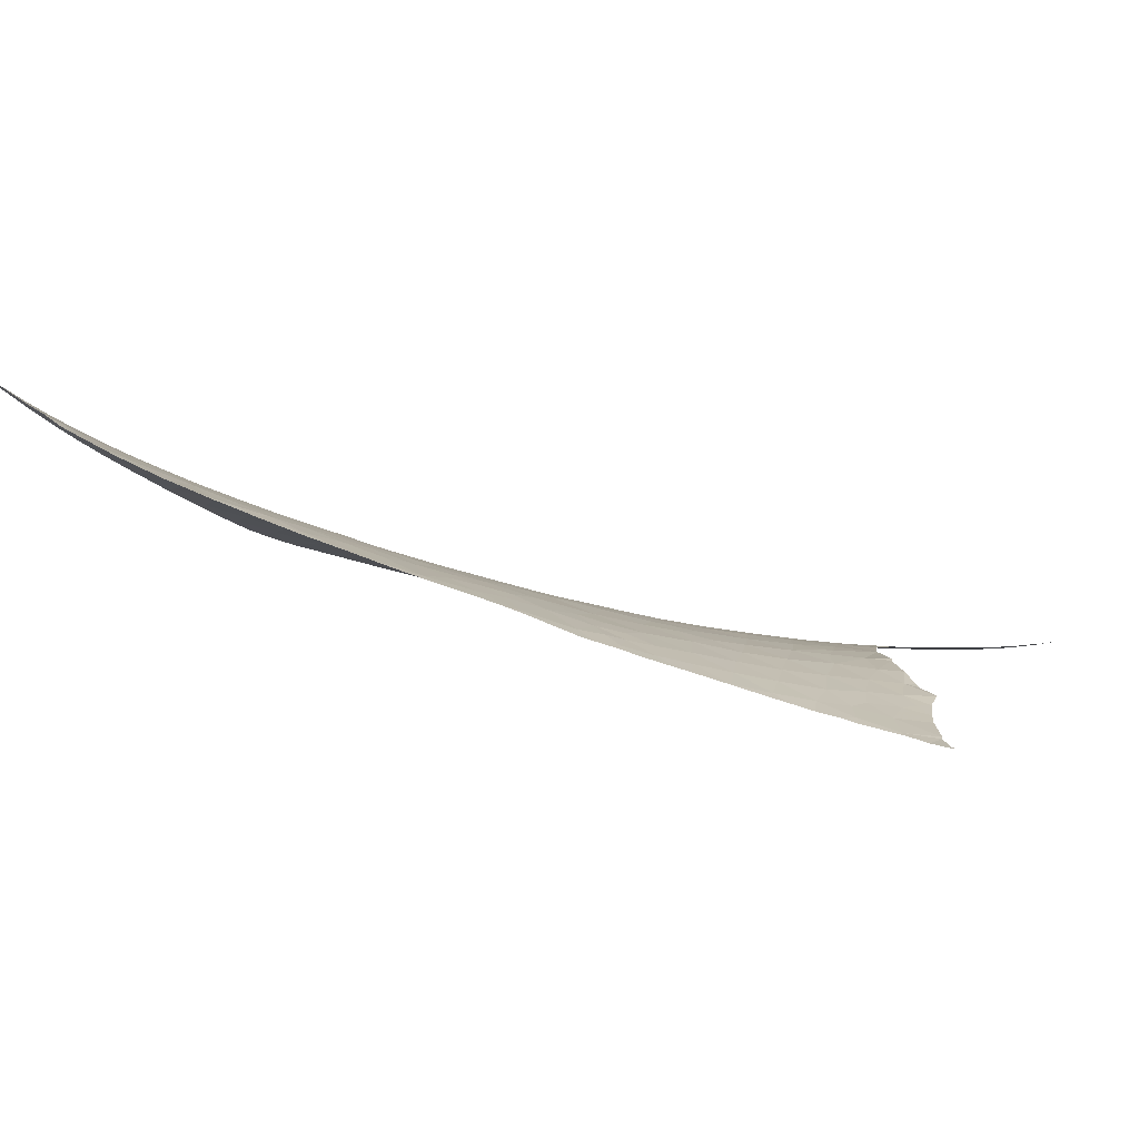
<metadata>
{"format":"obj","ext":"obj","renderer":"f3d","projection":"perspective","resolution":1024,"background":"white","views":[{"elev":-2.0,"azim":-67.3,"up":"+Y"}]}
</metadata>
<code>
v -9.317 54.59 -19.03
v -9.746 54.84 -20.32
v -10.97 54.92 -20.13
v -20.02 57.87 -28.32
v -19.68 57.53 -27.33
v -18.75 57.66 -28.21
v -21.08 57.72 -27.47
v -4.652 53.49 -10.81
v -4.355 53.48 -10.69
v -4.288 53.55 -12.04
v -15.17 56.17 -24.23
v -16.37 55.89 -22.61
v -14.37 55.76 -22.78
v -15.31 57.6 -30.45
v -13.81 57.52 -31.58
v -15.66 58.03 -31.99
v -19.56 59.13 -32.86
v -19.08 59.52 -34.51
v -20.64 59.9 -34.49
v -17.09 56.51 -24.75
v -15.62 56.55 -25.61
v -6.679 53.75 -13.85
v -6.633 54.02 -16.14
v -8.161 54.02 -15.6
v -8.386 53.75 -13.86
v -6.967 53.55 -12.23
v -7.569 53.64 -13.04
v -12.49 55.13 -20.6
v -12.47 54.84 -19.24
v -13.94 55.09 -20.07
v -15.2 55.19 -20.18
v -15.3 54.83 -18.89
v -23.23 60.85 -35.33
v -21.63 60.65 -35.85
v -22.98 61.39 -36.75
v -24.42 61.54 -36.21
v -20.51 60.29 -35.71
v -5.781 53.57 -12.15
v -4.877 53.67 -13.56
v -14.41 58.01 -33.16
v -14.75 58.45 -34.66
v -16.06 58.51 -33.55
v -15.03 52.64 -12.07
v -13.68 52.43 -10.82
v -13.31 53.02 -12.45
v -17.88 57.86 -29.52
v -16.45 57.61 -29.54
v -16.92 58.01 -30.81
v -18.68 58.41 -30.99
v -22.83 62.03 -38.34
v -24.15 62.1 -37.57
v -11.67 55.28 -21.81
v -11.52 55.59 -23.62
v -12.87 55.61 -22.8
v -25.12 58.42 -28.54
v -25.95 58.21 -27.94
v -25.09 57.94 -27.3
v -19.52 60.01 -35.68
v -22.82 59.64 -32.44
v -22.18 59.15 -31.35
v -21.33 59.34 -32.38
v -24.35 59.94 -32.55
v -23.45 60.29 -33.83
v -23.74 59.26 -31.06
v -15.76 50.97 -7.805
v -15.11 51.48 -8.925
v -16.09 51.38 -9.218
v -15.94 53.64 -15.16
v -17.7 53.24 -14.52
v -16.35 52.93 -13.35
v -14.69 53.25 -13.69
v -13.57 51.35 -7.521
v -14.31 51.31 -7.891
v -14 51.02 -6.865
v -16.66 52.25 -11.72
v -18.21 51.85 -11.41
v -17.05 51.57 -10.2
v -21.6 54.03 -17.26
v -21.15 53.48 -15.86
v -20.71 53.87 -16.63
v -17.7 53.94 -16.33
v -3.01 53.46 -10.17
v -2.742 53.49 -11.72
v -5.287 53.83 -15.19
v -9.79 53.94 -15.15
v -7.912 54.26 -17.48
v -9.584 54.27 -17
v -14.32 53.71 -15
v -13.07 53.54 -14.09
v -6.356 53.46 -11
v -5.965 53.45 -10.96
v -11.92 56.41 -27.93
v -10.64 56.11 -27.63
v -10.71 56.33 -28.88
v -12.23 56.74 -29.38
v -22.4 56.9 -24.78
v -23.8 57.05 -25.12
v -23.38 56.55 -23.83
v -15.38 51.94 -10.32
v -13.11 54.03 -15.91
v -14.72 54.03 -16.11
v -0.0191 53.42 -10.15
v -0.0912 53.46 -8.815
v 1.093 53.42 -9.453
v -20.85 59.55 -33.3
v -17.91 52.55 -12.91
v -19.36 52.17 -12.53
v -11.04 54.55 -18.26
v -11.27 54.18 -16.44
v -10.54 53.19 -11.73
v -9.437 53.33 -11.78
v -10.34 53.37 -12.41
v -14.23 54.4 -17.38
v -15.9 54.26 -17.04
v -24.76 60.98 -34.84
v -18.34 57.12 -26.52
v -20.66 58.74 -30.89
v -22.31 58.71 -30.03
v -18 59.56 -35.55
v -16.36 59 -35.15
v -16.52 59.32 -36.12
v -9.657 55.3 -23.52
v -10.41 55.26 -22.51
v -14.1 56.31 -25.52
v -3.336 53.57 -13.32
v -17.94 55.69 -21.57
v -16.57 55.28 -20.41
v -14.97 55.44 -21.27
v -18.77 55.17 -19.96
v -19.62 55.77 -21.68
v -20.25 55.31 -20.36
v -10.09 55.02 -21.28
v -18.38 56.15 -23.11
v -20.89 56.8 -24.7
v -21.66 57.28 -25.98
v -12.96 51.37 -7.154
v -20.13 56.29 -23.29
v -19.15 56.69 -24.75
v -10.45 52.55 -8.81
v -10.91 52.63 -9.692
v -11.67 52.12 -8.509
v -11.28 52.08 -8.127
v -19.14 52.85 -13.97
v -20.93 55.97 -22.25
v -21.07 55.59 -21.16
v -3.861 53.69 -14.79
v -19 53.47 -15.39
v -12.64 54.46 -17.65
v -11.73 52.85 -11.09
v -12.5 52.26 -9.601
v -18.67 54.28 -17.38
v -19.09 53.93 -16.5
v -19.96 54.18 -17.31
v -23.77 55.87 -22.11
v -21.93 56.32 -23.27
v -22.02 55.83 -21.91
v -25.12 62.78 -38.33
v -25.5 62.28 -37.14
v -25.21 59.65 -31.59
v -22.16 60.31 -34.6
v -21.87 59.84 -33.5
v -26.53 61.01 -34.27
v -25.95 61.71 -35.83
v -25 60.49 -33.64
v -20.31 60.65 -36.86
v -19.5 58.13 -29.51
v -21.66 61.27 -37.42
v -16.6 56.86 -26.4
v -12.29 55.99 -25.29
v -13.04 56.4 -26.79
v -27.53 60.41 -32.82
v -27.42 61.09 -34.28
v -15.16 57.21 -28.89
v -15 56.78 -27.08
v -13.53 56.79 -28.33
v -9.128 55.03 -22.16
v -17.44 58.52 -32.37
v -16.88 57.3 -28.02
v -18.65 60.19 -36.98
v -26.38 58.2 -27.97
v -26.59 58.51 -28.72
v -25.87 60.21 -32.73
v -22.44 58.18 -28.46
v -21.01 58.23 -29.11
v -23.82 58.62 -29.34
v -25.47 59.06 -30.13
v -20.5 54.75 -18.91
v -22.5 54.7 -19.05
v -20.13 57.19 -26.12
v -23.83 58.07 -27.85
v -13.39 55.39 -21.56
v -10.27 55.64 -25.14
v -13.72 54.72 -18.65
v -14.7 50.79 -6.64
v -9.875 53.57 -13.27
v -11.47 53.33 -12.81
v -16 50.34 -6.012
v -17.13 51.01 -8.73
v -20.03 53.68 -16.1
v -7.891 54.8 -21.82
v -8.635 54.75 -20.67
v -19.07 54.61 -18.38
v -20.23 53.14 -14.91
v -11.52 51.97 -7.959
v -20.43 52.71 -14.03
v -16.99 50.5 -7.162
v -17.17 50.35 -6.802
v -16.2 50.28 -5.979
v -11.43 53.77 -14.61
v -5.297 53.97 -16.81
v -7.9 53.27 -10.54
v -8.257 53.49 -12.19
v -4.303 53.82 -16.01
v -13.01 51.71 -8.167
v -14 51.85 -9.288
v -9.696 53.04 -10.51
v -9.351 52.95 -9.602
v -12.01 51.68 -7.192
v -13.39 55.91 -24.04
v -6.476 53.62 -12.74
v -23.9 57.57 -26.5
v -22.88 57.3 -25.88
v -25.22 57.35 -25.9
v -13.21 57.96 -34.26
v -12.99 57.61 -32.94
v -13.76 57.15 -29.89
v -17.75 59.04 -34
v -12.53 57.05 -30.69
v -11.32 56.68 -30.17
v -11.31 56.06 -26.58
v -12.02 57.17 -31.9
v -22.44 55.38 -20.74
v -26.58 59.72 -31.49
v -22.63 57.69 -27.02
v -23.37 55.19 -20.4
v -21.35 55.15 -20.04
v -25.07 56.61 -24.06
v -17.43 54.62 -18.34
v -27.15 59.16 -30.21
v 3.055 53.55 -7.387
v 4.386 53.64 -6.789
v 4.334 53.54 -7.512
v 1.08 53.48 -8.271
v -1.123 53.47 -9.284
v -0.9817 53.44 -10.32
v -1.9 53.45 -10.63
v -2.803 53.45 -10.06
v -1.519 53.47 -9.475
v -6.424 54.17 -17.81
v -6.199 54.24 -18.78
v -5.133 54.08 -18.41
v -5.901 54.3 -19.7
v -9.729 55.78 -26.68
v -4.074 53.85 -16.87
v -8.089 54.99 -23.07
v -7.331 54.41 -19.19
v -6.932 54.55 -20.82
v -8.514 55.25 -24.5
v -7.668 53.29 -10.62
v -8.552 53.13 -10.04
v 2.077 53.39 -9.54
v 1.977 53.38 -9.722
v 1.412 53.48 -8.117
v 2.368 53.52 -7.685
v 2.974 53.41 -8.849
v -0.7766 53.41 -11.66
v -9.148 53.01 -9.603
v -22.12 53.64 -16.48
v -21.9 53.53 -16.16
v -22.37 53.77 -16.84
v 5.173 53.69 -6.521
v 4.99 53.7 -6.496
v 5.395 53.74 -6.267
v 2.101 53.38 -9.617
v 2.162 53.38 -9.565
v 2.59 53.4 -9.187
v 1.742 53.38 -9.922
v -16.84 50.04 -5.49
v -17.07 50.07 -5.776
v -17.05 50.03 -5.596
v -17.04 50.01 -5.486
v -17.02 49.99 -5.388
v -17 49.98 -5.269
v -25.23 56.78 -24.51
v -25.39 56.95 -24.94
v -19.37 52.11 -12.39
v -19.44 52.15 -12.5
v -19.26 52.05 -12.22
v -23.29 55.13 -20.24
v -22.46 53.97 -17.32
v -22.43 53.9 -17.13
v -25.92 62.97 -38.22
v -26.07 62.98 -38.16
v -26.23 62.85 -37.81
v -26.57 62.55 -37.13
v -26.08 57.68 -26.76
v -25.99 57.58 -26.5
v -25.9 57.48 -26.27
v -27.39 61.16 -34.39
v -27.49 60.89 -33.83
v -18.31 60.05 -36.84
v -17.45 59.68 -36.49
v -25.02 62.89 -38.6
v -24.29 62.65 -38.62
v -25.11 62.91 -38.58
v -20.59 61.07 -37.77
v -20.96 61.24 -37.92
v -21.01 61.26 -37.94
v -19.94 60.76 -37.51
v -20.06 60.82 -37.56
v -4.917 54.06 -18.52
v -4.888 54.05 -18.47
v -4.605 53.98 -17.89
v -1.962 53.48 -12.78
v -1.755 53.47 -12.57
v -21.59 61.52 -38.12
v -21.73 61.59 -38.16
v -22.18 61.79 -38.29
v 2.907 53.54 -7.452
v 3.62 53.45 -8.223
v 3.189 53.42 -8.66
v -3.44 53.69 -15.43
v -3.104 53.63 -14.72
v -3.47 53.7 -15.5
v -2.768 53.56 -14.07
v -2.917 53.59 -14.32
v -17.79 51.02 -9.146
v -18.13 51.24 -9.923
v -18.46 51.51 -10.7
v -18.26 51.34 -10.24
v -17.21 50.45 -7.161
v -17.19 50.43 -7.094
v -17.15 50.28 -6.554
v -17.75 50.96 -8.958
v -19.24 52.03 -12.17
v -18.8 51.73 -11.35
v -7.09 54.72 -22.15
v -7.401 54.83 -22.7
v -6.791 54.61 -21.61
v -7 54.69 -21.99
v -6.401 54.48 -20.94
v -6.584 54.54 -21.23
v -3.711 53.76 -16.04
v -4.206 53.88 -17.17
v -3.556 53.72 -15.69
v -3.598 53.73 -15.79
v -27.57 60.63 -33.28
v -27.58 60.54 -33.08
v -8.939 55.48 -25.63
v -8.663 55.36 -25.11
v -24.94 56.47 -23.7
v -24.42 55.95 -22.4
v -24.31 55.86 -22.18
v -24.14 55.74 -21.84
v -23.95 55.59 -21.45
v -25.16 56.71 -24.32
v -25.04 56.58 -23.98
v -24.77 56.28 -23.22
v -26.27 57.89 -27.26
v -26.36 58 -27.5
v -26.44 58.1 -27.75
v -26.4 58.05 -27.62
v -20.98 52.98 -14.75
v -21.34 53.18 -15.25
v -21.17 53.08 -14.99
v -20.22 52.61 -13.76
v -27.58 60.37 -32.73
v -27.57 60.06 -32.1
v -27.44 59.76 -31.49
v -27.26 59.37 -30.67
v -21.67 53.39 -15.78
v -21.37 53.19 -15.29
v -22.96 54.82 -19.41
v -22.81 54.66 -19.01
v -22.75 54.6 -18.86
v -20.17 52.58 -13.67
v -20.11 52.54 -13.57
v -19.58 52.23 -12.72
v -22.73 54.55 -18.74
v -25.7 57.25 -25.73
v -25.26 62.93 -38.51
v -26.59 58.3 -28.23
v -26.47 58.15 -27.86
v -26.77 58.55 -28.82
v -26.75 58.52 -28.74
v -26.74 58.49 -28.69
v -27.2 61.57 -35.13
v -27.34 61.26 -34.58
v -27.06 61.89 -35.8
v -27.15 61.71 -35.42
v -26.9 62.2 -36.4
v -26.78 62.41 -36.81
v -17.61 50.8 -8.478
v -17.47 50.69 -8.065
v -26.75 62.43 -36.86
v -23.81 62.47 -38.58
v -23.58 62.39 -38.57
v -22.87 62.09 -38.44
v -23.41 62.33 -38.56
v -23.85 55.52 -21.27
v -5.776 54.3 -19.96
v -6.106 54.39 -20.47
v -5.718 54.28 -19.87
v -11.13 56.57 -29.74
v -11.45 56.76 -30.45
v -9.659 55.81 -26.94
v -9.688 55.82 -26.99
v -10.04 55.99 -27.64
v -9.533 55.75 -26.71
v -9.239 55.62 -26.18
v -8.965 55.49 -25.68
v -24.06 62.57 -38.61
v -24.74 62.82 -38.66
v -15.86 59.06 -35.86
v -16.85 59.45 -36.25
v -5.016 54.09 -18.68
v -5.38 54.19 -19.28
v -2.057 53.49 -12.94
v 4.693 53.59 -7.113
v 4.514 53.56 -7.332
v 4.004 53.49 -7.841
v -0.5819 53.41 -11.49
v -0.6373 53.41 -11.53
v -1.053 53.42 -11.91
v 2.933 53.41 -8.884
v -2.231 53.51 -13.21
v -0.2654 53.4 -11.3
v 0.0682 53.4 -11.09
v 0.7451 53.38 -10.62
v 1.219 53.38 -10.29
v 1.608 53.38 -10.02
v 5.038 53.67 -6.687
v 5.126 53.68 -6.579
v -27.58 60.41 -32.81
v -27.58 60.44 -32.87
v -27.22 59.3 -30.51
v -27.23 59.32 -30.56
v -17.3 50.52 -7.451
v -19.67 60.64 -37.4
v -12.48 57.6 -33.48
v -12.84 57.84 -34.15
v -18.6 60.17 -36.96
v -18.72 60.22 -37.01
v -19.29 60.48 -37.25
v -17.12 50.16 -6.169
v -5.625 54.26 -19.71
v -27.18 59.2 -30.31
v -27.02 58.94 -29.71
v -27.2 59.24 -30.38
v -10.95 56.46 -29.35
v -11.99 57.14 -31.8
v -12.07 57.22 -32.07
v -12.17 57.3 -32.38
v -12.04 57.19 -31.97
v -12.42 57.54 -33.25
v -10.13 56.04 -27.81
v -10.36 56.16 -28.25
v -14.89 58.7 -35.49
v -15.06 58.76 -35.56
v -15.38 58.87 -35.68
v -14.12 58.41 -35.2
v -13.32 58.1 -34.74
v -14.03 58.38 -35.17
v -7.736 54.96 -23.32
v -10.71 56.33 -28.9
v -10.79 56.38 -29.06
v -8.318 55.21 -24.45
v -8.402 55.24 -24.61
v -8.18 55.15 -24.19
v -22.61 61.97 -38.39
v -22.78 62.05 -38.42
v -23.29 62.28 -38.54
v -17.21 59.58 -36.39
v -15.57 58.94 -35.75
v -10.69 56.32 -28.86
v -13.05 57.95 -34.41
v -13.41 58.14 -34.84
v -11.52 56.81 -30.63
v -11.58 56.85 -30.76
f 3 2 1
f 6 5 4
f 5 7 4
f 10 9 8
f 13 12 11
f 16 15 14
f 19 18 17
f 21 11 20
f 24 23 22
f 22 25 24
f 27 22 26
f 29 28 3
f 32 31 30
f 35 34 33
f 33 36 35
f 19 34 37
f 22 39 38
f 42 41 40
f 45 44 43
f 48 47 46
f 46 49 48
f 51 50 35
f 54 53 52
f 57 56 55
f 58 19 37
f 61 60 59
f 63 59 62
f 59 64 62
f 67 66 65
f 70 69 68
f 68 71 70
f 74 73 72
f 77 76 75
f 39 10 38
f 10 8 38
f 80 79 78
f 69 81 68
f 83 82 9
f 9 10 83
f 23 84 22
f 84 39 22
f 85 24 25
f 87 86 24
f 24 85 87
f 89 71 88
f 90 26 38
f 38 91 90
f 94 93 92
f 92 95 94
f 98 97 96
f 44 99 43
f 88 101 100
f 88 100 89
f 104 103 102
f 17 61 105
f 76 107 106
f 106 75 76
f 109 108 87
f 108 1 87
f 112 111 110
f 101 114 113
f 108 3 1
f 115 33 63
f 5 6 116
f 61 17 117
f 17 49 117
f 60 117 118
f 121 120 119
f 123 53 122
f 11 21 124
f 10 39 125
f 127 126 12
f 12 128 127
f 45 43 71
f 71 89 45
f 130 126 129
f 129 131 130
f 52 132 3
f 132 2 3
f 31 127 128
f 133 126 130
f 135 134 96
f 74 72 136
f 138 133 137
f 141 140 139
f 139 142 141
f 43 75 70
f 106 70 75
f 70 106 69
f 106 143 69
f 130 145 144
f 39 146 125
f 147 69 143
f 100 101 113
f 113 148 100
f 140 150 149
f 113 114 32
f 81 152 151
f 152 153 151
f 98 155 154
f 155 156 154
f 158 157 51
f 62 64 159
f 19 161 160
f 161 63 160
f 163 115 162
f 115 164 162
f 51 35 36
f 165 58 37
f 59 60 64
f 49 46 166
f 165 34 167
f 33 34 160
f 160 63 33
f 34 19 160
f 115 36 33
f 50 167 35
f 167 34 35
f 19 58 18
f 58 119 18
f 163 158 36
f 36 115 163
f 158 51 36
f 63 62 164
f 60 118 64
f 116 168 20
f 20 138 116
f 161 61 59
f 59 63 161
f 115 63 164
f 34 165 37
f 170 169 124
f 172 162 171
f 175 174 173
f 123 122 176
f 177 16 48
f 16 14 48
f 173 178 47
f 92 175 95
f 21 174 124
f 179 58 165
f 181 56 180
f 174 168 178
f 178 173 174
f 164 62 182
f 62 159 182
f 184 7 183
f 55 186 185
f 187 153 78
f 78 188 187
f 133 130 137
f 130 144 137
f 159 64 186
f 47 178 46
f 178 6 46
f 175 170 174
f 170 124 174
f 189 138 134
f 134 135 189
f 190 57 55
f 128 13 191
f 191 30 128
f 53 169 192
f 192 122 53
f 193 32 30
f 150 44 149
f 68 101 88
f 109 87 85
f 74 194 73
f 194 65 73
f 112 196 195
f 194 197 65
f 99 67 77
f 138 20 133
f 67 65 198
f 199 79 80
f 6 4 166
f 144 145 156
f 99 66 67
f 77 67 198
f 201 176 200
f 153 202 151
f 199 203 79
f 203 199 147
f 147 143 203
f 204 141 142
f 148 113 193
f 113 32 193
f 73 65 66
f 99 77 75
f 75 43 99
f 69 147 81
f 205 203 143
f 208 207 206
f 197 208 206
f 206 65 197
f 198 65 206
f 209 109 85
f 23 210 84
f 111 212 211
f 210 213 84
f 213 146 84
f 147 199 152
f 152 81 147
f 72 73 214
f 66 99 215
f 99 44 215
f 44 150 215
f 83 10 125
f 44 45 149
f 45 196 149
f 150 141 214
f 140 141 150
f 140 149 216
f 216 217 140
f 73 66 215
f 215 214 73
f 150 214 215
f 136 72 214
f 204 218 141
f 218 136 214
f 214 141 218
f 106 107 143
f 109 209 100
f 209 89 100
f 130 131 145
f 54 13 219
f 219 53 54
f 71 68 88
f 31 32 127
f 26 220 38
f 196 45 89
f 81 114 68
f 114 101 68
f 52 28 191
f 43 70 71
f 17 177 49
f 109 100 148
f 209 196 89
f 53 219 169
f 57 190 221
f 219 13 11
f 11 124 219
f 30 191 28
f 128 12 13
f 118 184 183
f 30 28 29
f 13 54 191
f 54 52 191
f 31 128 30
f 148 193 29
f 193 30 29
f 96 97 222
f 161 19 105
f 120 41 42
f 177 42 16
f 42 40 16
f 48 14 47
f 223 57 221
f 221 97 223
f 52 53 123
f 21 168 174
f 169 219 124
f 41 224 40
f 224 225 40
f 162 164 182
f 173 14 226
f 177 48 49
f 60 61 117
f 18 119 227
f 227 17 18
f 177 227 42
f 119 120 227
f 120 42 227
f 177 17 227
f 47 14 173
f 229 95 228
f 230 169 170
f 93 230 92
f 230 170 92
f 170 175 92
f 95 175 226
f 175 173 226
f 61 161 105
f 231 228 15
f 19 17 105
f 40 225 15
f 16 40 15
f 15 228 226
f 226 14 15
f 228 95 226
f 154 156 232
f 7 189 135
f 182 159 233
f 159 186 233
f 178 168 116
f 6 178 116
f 190 183 234
f 117 49 166
f 4 7 184
f 184 166 4
f 186 64 185
f 183 7 234
f 64 118 185
f 118 183 185
f 190 55 185
f 185 183 190
f 5 116 189
f 189 7 5
f 46 6 166
f 235 232 188
f 118 117 184
f 117 166 184
f 98 96 155
f 126 127 129
f 96 134 155
f 134 138 137
f 12 126 133
f 11 12 20
f 12 133 20
f 168 21 20
f 189 116 138
f 131 187 236
f 236 145 131
f 222 97 221
f 190 234 221
f 234 222 221
f 234 7 135
f 135 222 234
f 135 96 222
f 199 80 153
f 153 187 202
f 202 187 129
f 129 187 131
f 237 97 98
f 152 199 153
f 155 134 137
f 137 144 155
f 202 129 238
f 32 114 238
f 127 32 238
f 238 129 127
f 202 238 151
f 114 81 238
f 81 151 238
f 155 144 156
f 145 236 232
f 236 188 232
f 153 80 78
f 236 187 188
f 156 145 232
f 186 55 181
f 181 239 186
f 182 233 171
f 55 56 181
f 162 182 171
f 242 241 240
f 243 103 104
f 8 91 38
f 196 112 110
f 103 244 102
f 244 245 102
f 247 82 246
f 248 247 246
f 246 245 248
f 109 148 108
f 132 176 201
f 201 2 132
f 23 86 249
f 252 251 250
f 132 123 176
f 52 123 132
f 230 93 253
f 28 52 3
f 254 213 210
f 22 220 26
f 2 201 1
f 176 255 200
f 169 230 192
f 230 253 192
f 148 29 108
f 29 3 108
f 201 257 256
f 256 1 201
f 201 200 257
f 176 122 255
f 122 258 255
f 84 146 39
f 86 87 1
f 122 192 258
f 86 1 256
f 256 252 250
f 210 23 249
f 27 25 22
f 195 85 25
f 257 252 256
f 251 210 249
f 249 250 251
f 86 256 249
f 256 250 249
f 196 209 195
f 209 85 195
f 259 26 90
f 86 23 24
f 216 111 211
f 211 260 216
f 212 26 259
f 259 211 212
f 139 140 217
f 112 195 111
f 27 26 212
f 195 25 212
f 212 111 195
f 25 27 212
f 216 149 110
f 111 216 110
f 220 22 38
f 149 196 110
f 262 261 104
f 265 264 263
f 263 243 104
f 104 261 263
f 244 248 245
f 82 83 246
f 266 246 83
f 217 216 267
f 216 260 267
f 268 78 79
f 79 269 268
f 270 78 268
f 273 272 271
f 275 261 274
f 274 261 262
f 275 276 261
f 262 104 277
f 280 279 278
f 280 278 281
f 281 278 282
f 282 278 283
f 285 223 284
f 287 107 286
f 107 76 288
f 288 286 107
f 235 154 232
f 235 188 289
f 291 290 78
f 291 78 270
f 293 292 157
f 157 158 294
f 294 293 157
f 294 158 295
f 297 296 223
f 297 223 298
f 299 162 172
f 172 171 300
f 302 119 301
f 304 157 303
f 303 157 305
f 306 165 167
f 167 307 306
f 307 167 308
f 310 309 165
f 310 165 306
f 312 251 311
f 313 251 312
f 315 83 314
f 317 316 167
f 167 50 318
f 318 317 167
f 320 240 319
f 320 319 321
f 308 167 316
f 323 146 322
f 146 213 324
f 324 322 146
f 326 325 125
f 326 125 146
f 146 323 326
f 77 198 327
f 76 77 328
f 328 77 327
f 330 329 76
f 330 76 328
f 332 331 206
f 332 206 207
f 207 208 333
f 327 198 334
f 288 76 335
f 335 76 336
f 336 76 329
f 257 200 337
f 200 255 338
f 338 337 200
f 340 339 257
f 340 257 337
f 342 341 257
f 342 257 339
f 343 213 254
f 254 210 344
f 346 345 213
f 346 213 343
f 347 300 171
f 171 348 347
f 349 258 192
f 349 350 258
f 352 351 154
f 154 353 352
f 353 154 354
f 354 154 355
f 284 223 356
f 356 223 97
f 97 237 356
f 237 98 357
f 98 154 351
f 351 357 98
f 351 352 358
f 56 57 359
f 57 223 296
f 296 359 57
f 180 56 360
f 360 56 359
f 362 361 180
f 362 180 360
f 79 203 363
f 363 203 205
f 365 364 79
f 365 79 363
f 205 143 366
f 368 367 171
f 368 171 233
f 233 369 368
f 369 233 370
f 372 371 79
f 372 79 364
f 289 188 373
f 373 188 374
f 374 188 375
f 366 143 376
f 143 107 377
f 377 376 143
f 377 107 378
f 378 107 287
f 269 79 371
f 188 78 290
f 290 379 188
f 375 188 379
f 298 223 380
f 380 223 285
f 305 157 381
f 381 157 292
f 383 382 181
f 383 181 180
f 180 361 383
f 385 384 181
f 385 181 386
f 386 181 382
f 388 387 162
f 388 162 299
f 390 389 163
f 163 162 387
f 387 390 163
f 391 163 389
f 392 163 391
f 334 198 393
f 198 206 394
f 394 393 198
f 295 158 395
f 158 163 392
f 392 395 158
f 50 51 396
f 396 397 50
f 399 398 50
f 399 50 397
f 355 154 400
f 400 154 235
f 402 401 252
f 402 252 257
f 257 341 402
f 403 252 401
f 404 95 229
f 229 228 405
f 407 406 253
f 253 93 408
f 408 407 253
f 410 253 409
f 409 253 406
f 349 192 411
f 411 192 253
f 253 410 411
f 396 51 412
f 412 51 157
f 157 304 412
f 304 303 413
f 414 120 121
f 121 119 415
f 311 251 416
f 251 252 417
f 417 416 251
f 314 83 418
f 418 83 125
f 420 419 241
f 420 241 242
f 242 240 421
f 421 240 320
f 423 422 245
f 245 246 266
f 266 423 245
f 266 83 424
f 424 83 315
f 321 319 265
f 265 319 264
f 265 263 425
f 425 263 261
f 261 276 425
f 418 125 426
f 426 125 325
f 427 102 245
f 245 422 427
f 428 102 427
f 429 102 428
f 431 104 430
f 104 102 429
f 429 430 104
f 277 104 431
f 433 272 432
f 432 272 241
f 241 419 432
f 271 272 433
f 435 171 434
f 434 171 367
f 348 171 435
f 370 233 436
f 436 437 370
f 394 206 438
f 438 206 331
f 439 165 309
f 440 225 224
f 224 441 440
f 301 119 442
f 442 119 58
f 58 179 442
f 179 165 443
f 165 439 444
f 444 443 165
f 333 208 445
f 445 208 278
f 278 279 445
f 417 252 446
f 446 252 403
f 436 233 447
f 233 186 239
f 239 447 233
f 239 181 448
f 448 181 384
f 449 436 447
f 450 94 95
f 450 95 404
f 451 228 231
f 15 225 452
f 452 225 453
f 231 15 454
f 454 15 452
f 453 225 455
f 455 225 440
f 408 93 456
f 93 94 457
f 457 456 93
f 459 458 41
f 41 120 460
f 460 459 41
f 224 41 461
f 461 41 458
f 463 462 224
f 463 224 461
f 258 464 255
f 464 338 255
f 466 465 94
f 466 94 450
f 464 258 467
f 467 258 468
f 469 464 467
f 468 258 350
f 318 50 470
f 470 50 471
f 471 50 398
f 398 399 472
f 210 251 313
f 313 344 210
f 213 345 324
f 415 119 473
f 473 119 302
f 460 120 474
f 474 120 414
f 475 94 465
f 457 94 475
f 441 224 476
f 476 224 462
f 462 463 477
f 405 228 478
f 479 228 451
f 478 228 479

</code>
